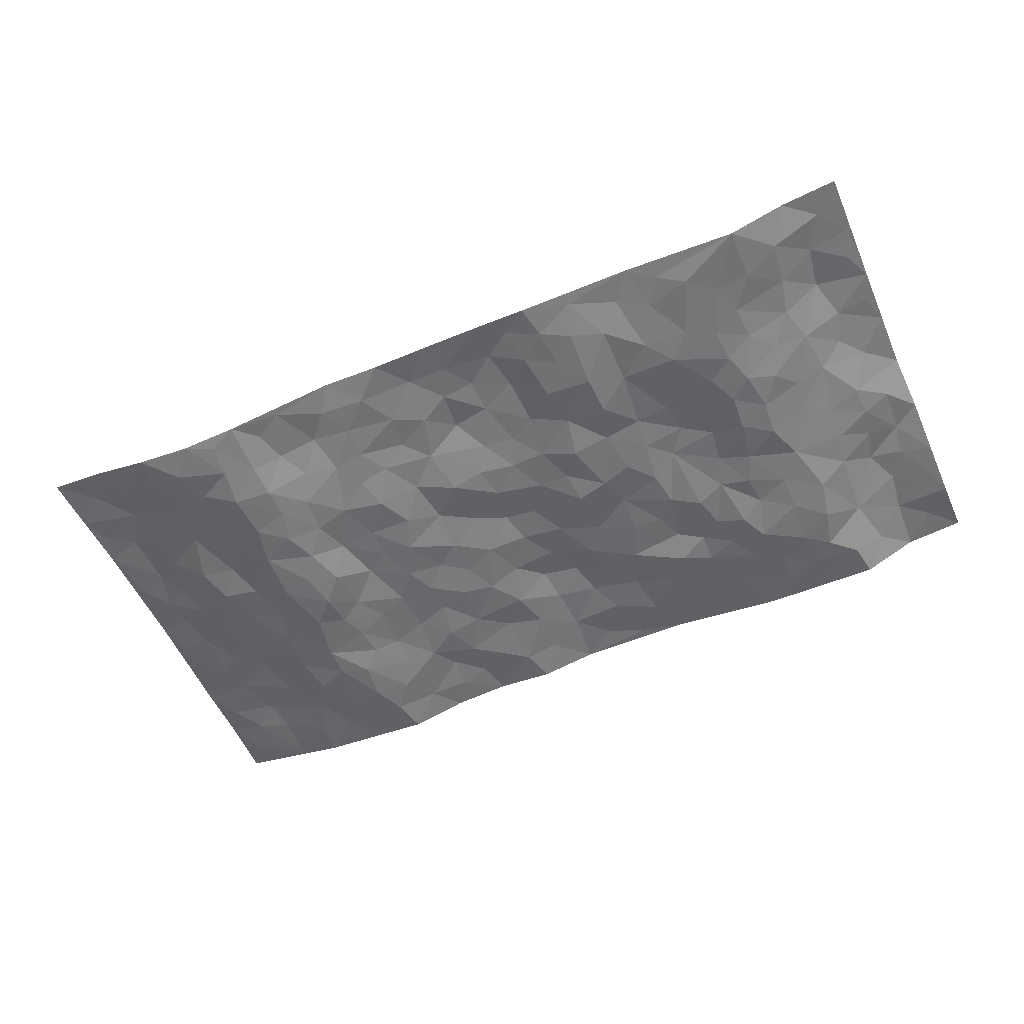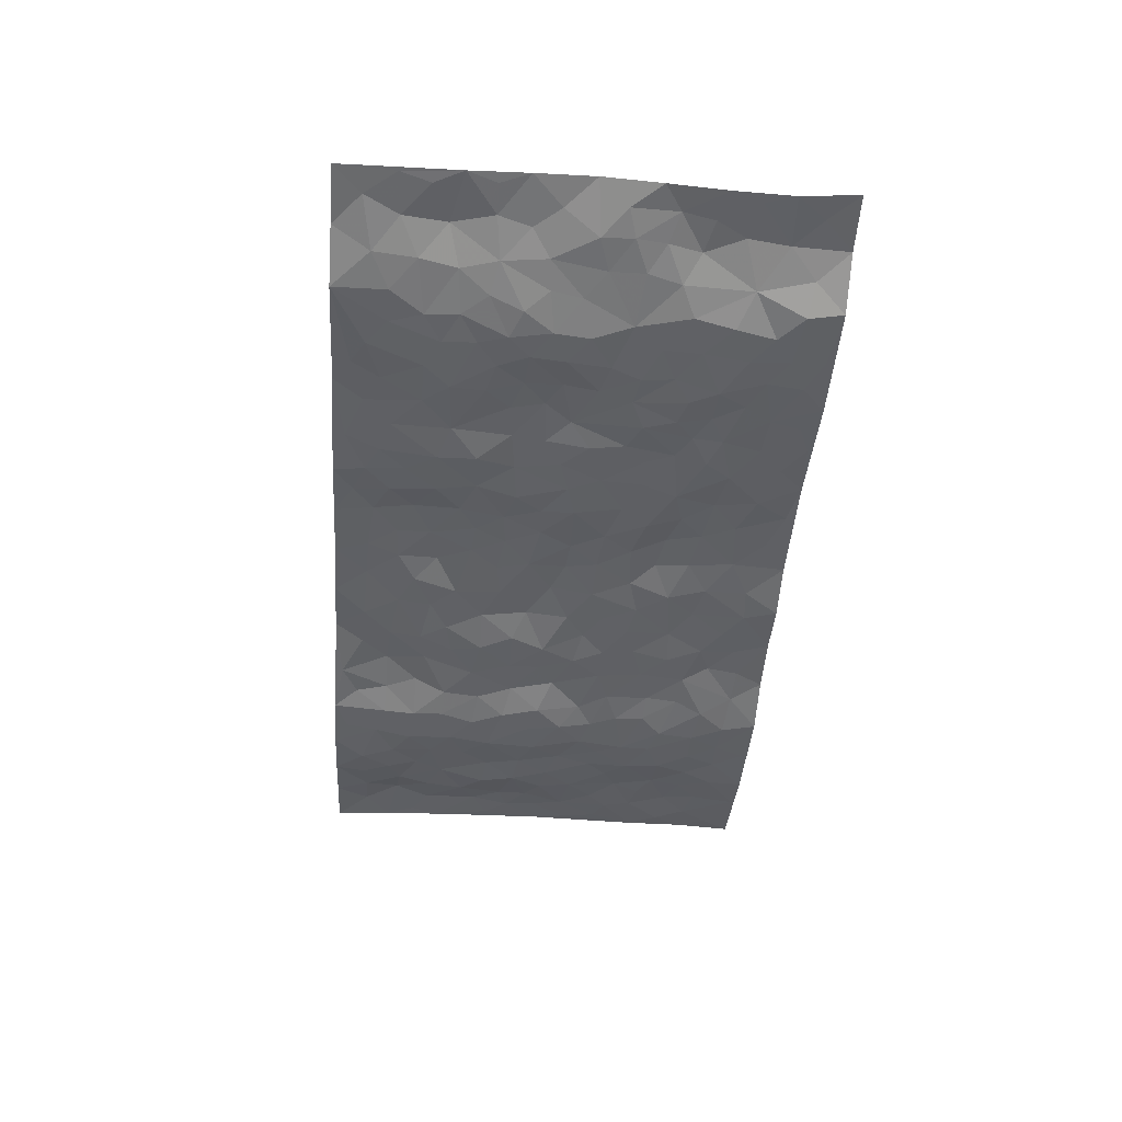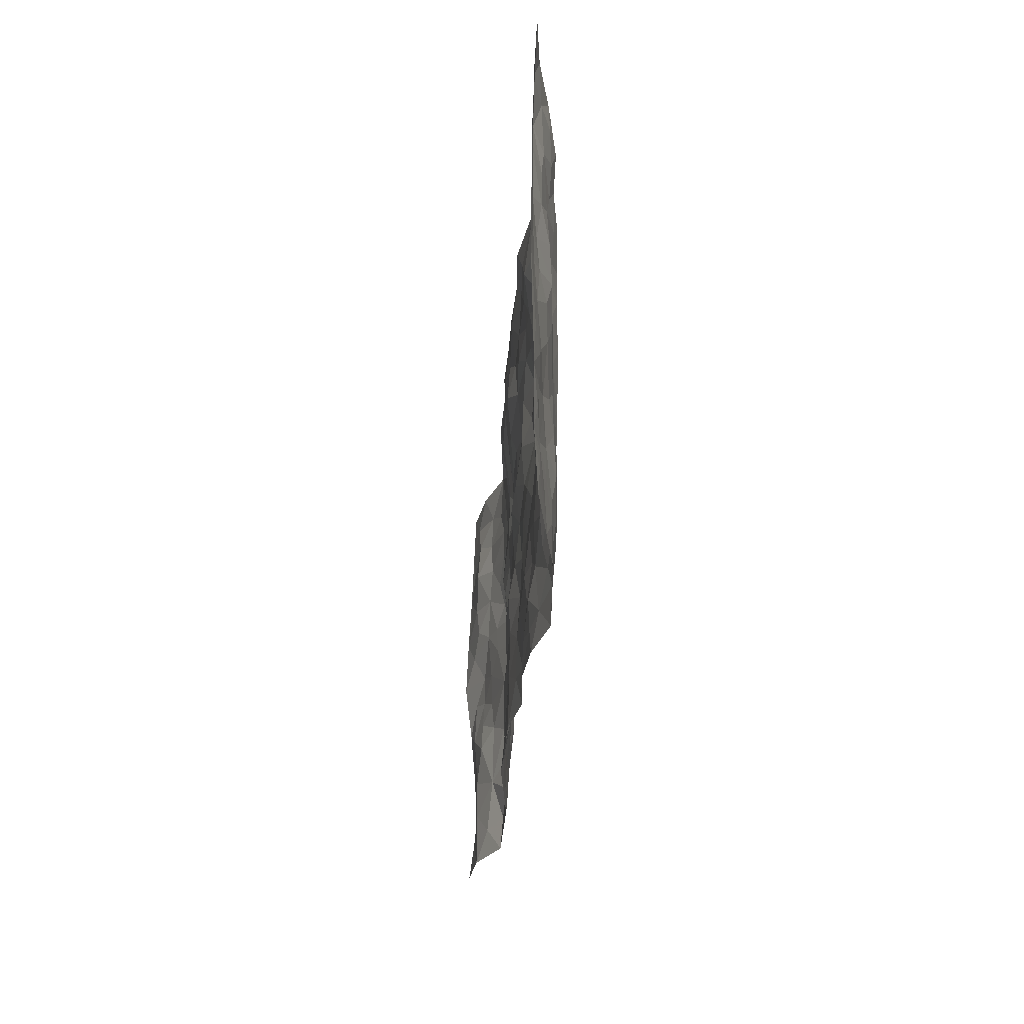
<metadata>
{"format":"obj","ext":"obj","renderer":"f3d","projection":"perspective","resolution":1024,"background":"white","views":[{"elev":-54.8,"azim":-156.0,"up":"+Z"},{"elev":-44.8,"azim":-94.2,"up":"+Z"},{"elev":-28.5,"azim":85.9,"up":"+Y"}]}
</metadata>
<code>
v -0.9755 0.003415 0.04729
v -0.9785 0.9964 0.0384
v 0.9793 0.002332 0.0405
v 0.9791 0.9957 0.03604
v -0.7965 0.3926 0.004436
v -0.9716 0.4988 0.06044
v -0.8553 0.3581 0.02309
v 0.0002342 0.004267 0.02029
v -0.9754 0.2515 0.0349
v -0.9183 0.3384 0.03992
v -0.7394 0.001398 -0.01369
v -0.9752 0.127 0.03053
v -0.7136 0.2926 -0.01938
v -0.8522 0.00246 0.0366
v -0.8365 0.2894 0.0276
v -0.4919 0.001735 -0.01003
v -0.9541 0.1893 0.03291
v -0.2941 0.1675 -0.01115
v -0.7771 0.3219 0.0007243
v -0.8578 0.1211 0.03496
v -0.9196 0.06512 0.03913
v -0.7938 0.06449 0.01415
v -0.6763 0.1263 -0.02301
v -0.729 0.07464 -0.01903
v -0.8692 0.2082 0.03565
v -0.9059 0.2709 0.03598
v -0.769 0.1773 0.004058
v -0.6962 0.2092 -0.02437
v -0.8631 0.4882 0.01843
v -0.9756 0.3753 0.04554
v -0.7386 0.9977 -0.0182
v -0.5383 0.2217 -0.03153
v 0.2606 0.1584 0.001521
v -0.9747 0.7477 0.04843
v -0.3686 0.3927 -0.01199
v -0.7827 0.7525 0.005186
v -0.8001 0.8306 0.006561
v -0.5832 0.4421 -0.0242
v -0.6021 0.6058 -0.02806
v -0.4921 0.9965 0.004667
v -0.9516 0.6856 0.0478
v -0.6638 0.5624 -0.02707
v -0.3911 0.7533 -0.01198
v -0.5107 0.2796 -0.03102
v -0.4616 0.2251 -0.01903
v -0.4973 0.162 -0.01928
v -0.4506 0.6362 -0.006027
v -0.3687 0.5593 -0.009287
v 0.1662 0.4745 -0.001387
v -0.3347 0.2214 -0.01734
v -0.2108 0.6105 -0.01566
v -0.3767 0.6288 -0.006786
v -0.3033 0.05935 0.007674
v -0.6294 0.7105 -0.02548
v -0.3965 0.1944 -0.01443
v -0.867 0.6171 0.03408
v -0.03806 0.3494 0.01277
v 0.05765 0.341 0.0101
v 0.299 0.4514 -0.01391
v -0.09587 0.5512 0.0001338
v -0.1661 0.5556 -0.007456
v 0.09235 0.6298 -0.002873
v -0.6348 0.3457 -0.02315
v -0.7486 0.5739 -0.004027
v -0.9479 0.8084 0.04116
v -0.5622 0.1287 -0.02162
v -0.3689 0.01327 0.00362
v -0.7947 0.4661 0.006167
v -0.6201 0.1716 -0.02669
v -0.6172 0.01796 -0.01367
v -0.2459 0.004117 0.01829
v -0.6186 0.08766 -0.02023
v -0.549 0.05282 -0.01679
v -0.4331 0.03789 -0.004316
v -0.4531 0.1043 -0.008879
v -0.8865 0.685 0.0383
v -0.9686 0.8721 0.0423
v -0.7367 0.5091 -0.005763
v 0.0002475 0.9961 0.01307
v -0.8021 0.6749 0.009758
v -0.5634 0.3143 -0.02396
v -0.5145 0.4607 -0.01494
v 0.00623 0.5709 0.002446
v -0.05005 0.4832 0.0086
v 0.003224 0.4206 0.00944
v -0.1246 0.1301 0.01264
v -0.5712 0.6699 -0.02292
v -0.9096 0.5614 0.04241
v -0.7338 0.691 -0.01027
v -0.4501 0.2967 -0.02296
v -0.6336 0.2668 -0.02636
v -0.5027 0.6879 -0.01904
v -0.173 0.4846 -0.014
v -0.2633 0.4359 -0.006885
v -0.6498 0.6492 -0.02974
v -0.01085 0.1194 0.01733
v -0.4171 0.5097 -0.001699
v -0.3448 0.2878 -0.005833
v -0.2414 0.5032 -0.01461
v -0.1807 0.3821 -0.0021
v -0.9734 0.6234 0.05546
v -0.7077 0.6227 -0.02055
v -0.8116 0.5793 0.01267
v -0.3639 0.1113 -0.001091
v -0.5239 0.5329 -0.01226
v -0.6846 0.4059 -0.01865
v -0.1296 0.3247 0.00186
v -0.1497 0.2506 0.007827
v -0.5205 0.6115 -0.01053
v 0.1089 0.7278 0.007671
v -0.003681 0.217 0.01578
v -0.07348 0.2751 0.02017
v 0.005111 0.2901 0.0196
v -0.4303 0.3636 -0.02285
v -0.1975 0.185 0.006884
v -0.6562 0.4877 -0.02728
v -0.5579 0.3807 -0.02614
v -0.4935 0.3913 -0.01952
v -0.3091 0.5237 -0.01327
v -0.2595 0.3501 -0.007251
v -0.3571 0.4666 -0.01225
v -0.2265 0.2713 -0.004922
v -0.09086 0.4118 0.002913
v -0.596 0.5314 -0.02938
v -0.09256 0.2001 0.01701
v -0.2135 0.09441 0.001589
v -0.4005 0.2581 -0.01283
v -0.9245 0.4377 0.03465
v -0.8659 0.4207 0.01883
v 0.09226 0.4238 0.002771
v 0.2088 0.2389 0.002657
v 0.08304 0.5173 0.01045
v 0.01934 0.4886 0.01485
v 0.1668 0.3939 0.0008415
v 0.7923 0.4969 0.006393
v 0.2212 0.4345 -0.002834
v 0.2672 0.3141 -0.003953
v 0.1616 0.5673 0.003829
v 0.1229 0.9967 0.01035
v -0.294 0.619 -0.01215
v 0.4275 0.8792 -0.004649
v 0.4914 0.9983 -0.01772
v -0.2142 0.7805 -0.00648
v -0.05895 0.8623 0.02258
v -0.3231 0.3482 -0.007449
v -0.4618 0.5655 -0.0001256
v -0.07414 0.05525 0.01967
v -0.1585 0.02451 0.01803
v 0.1216 0.003761 0.0007777
v 0.01322 0.8579 0.01757
v -0.01704 0.6984 0.01386
v 0.4232 0.1969 -0.01525
v 0.3428 0.2902 -0.005363
v 0.5941 0.5261 -0.03223
v 0.5266 0.5467 -0.03443
v 0.4564 0.1354 -0.022
v 0.5243 0.2278 -0.0311
v 0.4162 0.3617 -0.01563
v 0.02252 0.6401 0.003579
v -0.05986 0.6267 0.004297
v -0.1479 0.7286 0.007326
v -0.08752 0.6918 0.01081
v -0.06097 0.7894 0.01947
v -0.1374 0.6323 -0.0008809
v 0.02116 0.7727 0.02342
v 0.2465 0.9965 0.01822
v -0.01893 0.9245 0.01679
v -0.2695 0.8459 -0.00769
v -0.1994 0.8796 0.003365
v -0.3161 0.7806 -0.01964
v -0.2452 0.9981 0.004023
v -0.2292 0.6955 -0.006847
v -0.3188 0.6993 -0.0207
v -0.1417 0.8282 0.01715
v -0.1222 0.9966 0.01096
v 0.2187 0.7453 -0.001529
v 0.1747 0.6666 0.0006748
v 0.3286 0.595 -0.01138
v 0.262 0.523 -0.01595
v 0.2668 0.6658 -0.01554
v 0.4263 0.744 -0.01701
v 0.3574 0.6828 -0.0121
v 0.2871 0.7327 -0.006769
v 0.0689 0.9269 0.01749
v 0.07857 0.8212 0.01034
v 0.1457 0.8564 0.007151
v 0.2519 0.8722 0.00454
v 0.3235 0.7926 -0.0009738
v 0.2325 0.5955 -0.01271
v -0.8791 0.8667 0.03092
v -0.6847 0.8163 -0.01757
v -0.8639 0.7743 0.03842
v -0.8562 0.9971 0.02023
v -0.9203 0.9383 0.03262
v -0.8124 0.9202 0.002438
v -0.7363 0.8846 -0.01322
v -0.608 0.9292 -0.01943
v -0.665 0.8856 -0.02022
v -0.6897 0.7456 -0.01714
v -0.5623 0.814 -0.02398
v -0.6242 0.781 -0.02386
v -0.5136 0.8998 -0.009139
v -0.3927 0.8777 -0.01056
v -0.5481 0.959 -0.005767
v -0.4664 0.8153 -0.01682
v -0.4448 0.9345 0.00135
v -0.3467 0.9719 0.001818
v -0.5131 0.7602 -0.0269
v -0.3211 0.9012 -0.008873
v -0.2589 0.9303 -0.001913
v 0.157 0.7836 0.009259
v 0.2558 0.8035 -0.0001106
v 0.1892 0.9321 0.005391
v 0.3956 0.8113 -0.004814
v 0.3401 0.8792 0.01114
v 0.3832 0.9815 -0.001495
v 0.2906 0.9361 0.01087
v 0.4442 0.9475 -0.007358
v 0.383 0.4933 -0.009556
v 0.3275 0.5289 -0.01189
v 0.4854 0.604 -0.02923
v 0.4345 0.6643 -0.01815
v 0.409 0.5878 -0.009982
v 0.3541 0.1907 -0.007077
v 0.4834 0.3347 -0.02355
v 0.4604 0.5224 -0.03034
v 0.3485 0.3881 -0.01135
v -0.1251 0.9133 0.02069
v -0.1844 0.957 0.01339
v 0.3217 0.1344 0.004476
v 0.613 0.01497 -0.01425
v 0.2014 0.3342 -0.003521
v 0.2723 0.3853 -0.008688
v 0.586 0.2479 -0.02855
v 0.7366 0.9975 -0.005955
v 0.9778 0.2518 0.04568
v 0.4929 0.8123 -0.03072
v 0.7197 0.4874 -0.008545
v 0.4898 0.7468 -0.02991
v 0.9757 0.5009 0.05005
v 0.6714 0.2943 -0.01524
v 0.5108 0.4677 -0.03589
v 0.7773 0.3114 0.01341
v 0.5636 0.4155 -0.03273
v 0.4897 0.00216 -0.02327
v 0.08912 0.2535 0.001824
v 0.5058 0.07725 -0.0257
v 0.1344 0.3201 0.001355
v 0.4186 0.267 -0.01103
v 0.8732 0.2658 0.02821
v 0.6428 0.4619 -0.01714
v 0.5791 0.08266 -0.01977
v 0.4514 0.4261 -0.02035
v 0.6095 0.3719 -0.02393
v 0.2872 0.2333 -0.00651
v 0.4801 0.2717 -0.02215
v 0.2648 0.0798 0.008596
v 0.3687 0.003042 0.003548
v 0.2449 0.003272 0.01213
v 0.2011 0.1158 0.002206
v 0.06731 0.1714 0.006902
v 0.1447 0.1911 0.007743
v 0.6146 0.1478 -0.02288
v 0.7777 0.4231 0.0043
v 0.7484 0.2216 0.005908
v 0.6525 0.08122 -0.01302
v 0.6709 0.3849 -0.01349
v 0.7189 0.3396 -0.002592
v 0.8854 0.3268 0.02769
v 0.7476 0.5675 -0.008064
v 0.6937 0.1461 -0.008413
v 0.7641 0.1505 0.007381
v 0.8396 0.368 0.02106
v 0.9412 0.3505 0.03924
v 0.8846 0.439 0.03134
v 0.5846 0.313 -0.02789
v 0.8211 0.1067 0.01652
v 0.3333 0.06438 0.003135
v 0.4122 0.06957 -0.008179
v 0.07061 0.07958 0.009216
v 0.1422 0.0738 0.001407
v 0.9754 0.7481 0.04574
v 0.7338 0.07988 -0.003891
v 0.6581 0.2161 -0.02027
v 0.9588 0.4256 0.04462
v 0.9043 0.5093 0.03819
v 0.8084 0.2509 0.01649
v 0.5343 0.1485 -0.0307
v 0.7362 0.002121 -0.00418
v 0.5049 0.3941 -0.02717
v 0.9403 0.06467 0.03444
v 0.9779 0.127 0.04643
v 0.8394 0.181 0.02591
v 0.8988 0.1254 0.02973
v 0.8308 0.009809 0.01334
v 0.9373 0.1893 0.03637
v 0.6679 0.5556 -0.01558
v 0.6931 0.6325 -0.00583
v 0.5883 0.636 -0.03165
v 0.826 0.6911 0.01725
v 0.6339 0.7715 -0.02293
v 0.9541 0.6245 0.04459
v 0.7697 0.6418 -0.002231
v 0.8527 0.595 0.02916
v 0.7348 0.7437 -0.0009724
v 0.8449 0.5305 0.02341
v 0.9133 0.574 0.0402
v 0.8889 0.659 0.03851
v 0.6421 0.6924 -0.01816
v 0.5683 0.724 -0.03424
v 0.5118 0.6746 -0.03296
v 0.8508 0.8515 0.03404
v 0.7154 0.8705 -0.01272
v 0.8124 0.7763 0.01554
v 0.8947 0.7769 0.04022
v 0.7815 0.8436 0.008011
v 0.9743 0.8719 0.0408
v 0.6959 0.8023 -0.009195
v 0.9519 0.8098 0.04293
v 0.7452 0.9307 -0.007682
v 0.8571 0.9971 0.02127
v 0.6148 0.998 -0.02333
v 0.822 0.9246 0.01535
v 0.9064 0.9264 0.03667
v 0.6658 0.9342 -0.02613
v 0.5593 0.9017 -0.02927
v 0.4935 0.8815 -0.02484
v 0.5529 0.9697 -0.02405
v 0.5726 0.8223 -0.03608
v 0.6392 0.8606 -0.02338
f 29 6 128
f 12 21 20
f 26 10 9
f 55 45 46
f 27 19 15
f 26 9 17
f 101 6 88
f 12 1 21
f 7 15 19
f 125 86 96
f 84 123 85
f 129 29 128
f 25 27 15
f 12 20 17
f 73 75 66
f 22 14 11
f 26 17 25
f 9 12 17
f 25 15 26
f 5 129 7
f 52 146 48
f 55 18 50
f 7 19 5
f 20 27 25
f 124 82 105
f 41 76 34
f 20 14 22
f 14 20 21
f 14 21 1
f 24 22 11
f 24 27 22
f 72 66 69
f 69 32 91
f 70 24 11
f 24 23 27
f 17 20 25
f 27 20 22
f 10 15 7
f 10 26 15
f 23 28 27
f 27 13 19
f 28 23 69
f 13 27 28
f 119 121 94
f 10 7 129
f 6 30 128
f 9 10 30
f 36 192 80
f 80 102 89
f 118 81 44
f 64 103 78
f 115 126 86
f 45 32 46
f 91 63 13
f 129 68 29
f 95 87 54
f 95 54 199
f 202 40 204
f 82 97 105
f 29 88 6
f 18 55 104
f 148 126 71
f 38 82 124
f 50 18 122
f 117 82 38
f 5 19 106
f 82 117 118
f 80 64 102
f 127 45 55
f 194 77 190
f 98 35 114
f 39 124 105
f 127 50 98
f 106 19 13
f 66 75 46
f 39 95 42
f 63 117 38
f 95 89 102
f 101 56 76
f 51 140 99
f 18 53 126
f 62 83 132
f 45 127 90
f 112 113 57
f 103 29 68
f 130 85 58
f 109 39 105
f 35 94 121
f 113 246 58
f 151 165 163
f 120 100 94
f 114 127 98
f 192 190 65
f 95 39 87
f 36 191 37
f 67 104 74
f 56 101 88
f 13 63 106
f 192 34 76
f 268 241 243
f 108 115 125
f 93 84 60
f 133 84 85
f 156 288 157
f 101 76 41
f 80 103 64
f 105 97 146
f 99 61 51
f 92 109 47
f 125 96 111
f 158 227 153
f 75 104 55
f 69 66 32
f 81 91 32
f 106 78 68
f 42 64 78
f 77 34 65
f 24 70 72
f 75 73 16
f 16 71 67
f 2 34 77
f 13 28 91
f 103 56 88
f 56 80 76
f 72 69 23
f 11 16 70
f 16 73 70
f 16 67 74
f 115 18 126
f 24 72 23
f 73 72 70
f 16 74 75
f 72 73 66
f 32 45 44
f 84 83 60
f 66 46 32
f 78 106 116
f 117 63 81
f 67 53 104
f 103 68 78
f 69 91 28
f 36 80 89
f 106 38 116
f 106 68 5
f 81 118 117
f 62 132 138
f 32 44 81
f 53 67 71
f 57 58 85
f 123 100 107
f 93 60 61
f 33 230 224
f 8 96 147
f 132 133 130
f 140 48 119
f 93 100 123
f 122 98 50
f 164 60 160
f 53 71 126
f 125 112 108
f 193 194 195
f 75 55 46
f 63 91 81
f 56 103 80
f 196 198 31
f 18 104 53
f 121 48 97
f 38 106 63
f 118 97 82
f 97 35 121
f 51 172 140
f 130 134 49
f 87 39 109
f 288 252 263
f 97 114 35
f 47 43 92
f 57 113 58
f 248 130 58
f 34 101 41
f 114 90 127
f 116 124 42
f 145 94 35
f 118 114 97
f 167 79 175
f 98 145 35
f 85 123 57
f 43 47 52
f 199 36 89
f 42 78 116
f 159 83 62
f 88 29 103
f 74 104 75
f 118 44 90
f 173 140 172
f 42 95 102
f 190 192 37
f 65 190 77
f 89 95 199
f 125 111 112
f 92 87 109
f 18 115 122
f 177 180 176
f 112 57 107
f 109 105 146
f 93 94 100
f 285 286 275
f 96 86 147
f 137 232 131
f 57 123 107
f 87 92 208
f 49 134 136
f 132 130 49
f 161 164 162
f 50 127 55
f 122 108 107
f 122 107 100
f 48 140 52
f 118 90 114
f 99 119 94
f 123 84 93
f 36 37 192
f 48 121 119
f 120 122 100
f 39 42 124
f 38 124 116
f 248 58 246
f 44 45 90
f 98 122 120
f 146 52 47
f 94 93 99
f 168 209 170
f 212 183 188
f 202 197 200
f 42 102 64
f 107 108 112
f 99 93 61
f 8 280 96
f 112 111 113
f 125 115 86
f 115 108 122
f 128 30 10
f 5 68 129
f 10 129 128
f 132 49 138
f 83 84 133
f 130 133 85
f 83 133 132
f 248 134 130
f 156 152 224
f 151 110 165
f 212 186 211
f 153 224 249
f 254 251 244
f 246 261 262
f 225 158 249
f 49 136 179
f 185 184 150
f 214 188 181
f 181 188 182
f 161 163 174
f 143 170 172
f 110 211 185
f 184 79 167
f 174 228 169
f 62 110 159
f 163 150 144
f 210 169 229
f 170 143 168
f 176 211 110
f 98 120 145
f 94 145 120
f 48 146 97
f 109 146 47
f 148 86 126
f 147 86 148
f 71 8 148
f 8 147 148
f 244 276 254
f 232 136 134
f 174 143 161
f 60 83 160
f 163 162 151
f 159 160 83
f 261 281 262
f 259 281 149
f 219 220 59
f 246 113 111
f 33 255 131
f 157 256 152
f 137 255 153
f 230 278 279
f 262 260 33
f 154 155 242
f 131 255 137
f 248 131 232
f 281 280 149
f 259 258 278
f 220 179 59
f 159 151 160
f 162 160 151
f 164 61 60
f 228 174 144
f 144 174 163
f 159 110 151
f 161 172 164
f 186 184 185
f 161 162 163
f 61 164 51
f 160 162 164
f 187 217 213
f 150 163 165
f 205 202 200
f 79 184 139
f 170 43 173
f 174 169 143
f 161 143 172
f 167 144 150
f 176 180 183
f 172 170 173
f 223 226 221
f 185 150 165
f 99 140 119
f 207 206 203
f 172 51 164
f 43 52 173
f 173 52 140
f 167 175 228
f 228 229 169
f 210 168 169
f 177 110 62
f 189 138 179
f 62 138 177
f 136 232 233
f 181 182 222
f 150 184 167
f 178 180 189
f 49 179 138
f 177 138 189
f 180 178 182
f 178 179 220
f 307 308 304
f 222 223 221
f 215 187 188
f 176 183 212
f 187 213 186
f 214 215 188
f 185 211 186
f 237 181 239
f 182 188 183
f 110 185 165
f 216 215 141
f 211 176 212
f 182 183 180
f 176 110 177
f 213 184 186
f 178 189 179
f 177 189 180
f 195 190 37
f 197 198 200
f 195 194 190
f 34 192 65
f 80 192 76
f 37 196 195
f 194 2 77
f 193 2 194
f 196 37 191
f 31 193 195
f 198 196 191
f 31 195 196
f 199 201 191
f 197 204 31
f 198 191 201
f 31 198 197
f 201 199 54
f 36 199 191
f 54 208 201
f 208 43 205
f 208 54 87
f 198 201 200
f 206 205 203
f 43 170 203
f 210 207 209
f 40 202 206
f 31 204 40
f 197 202 204
f 208 205 200
f 43 203 205
f 205 206 202
f 203 209 207
f 171 40 207
f 40 206 207
f 208 200 201
f 43 208 92
f 170 209 203
f 168 143 169
f 207 210 171
f 168 210 209
f 188 187 212
f 212 187 186
f 166 139 213
f 184 213 139
f 237 214 181
f 215 214 141
f 216 141 218
f 213 217 166
f 142 166 216
f 217 216 166
f 187 215 217
f 216 217 215
f 237 141 214
f 142 216 218
f 223 222 182
f 179 136 59
f 223 220 219
f 267 238 251
f 237 327 141
f 223 182 178
f 158 290 253
f 220 223 178
f 59 233 227
f 233 59 136
f 248 246 131
f 153 249 158
f 251 254 267
f 223 219 226
f 111 261 246
f 297 251 238
f 276 256 157
f 167 228 144
f 229 228 175
f 175 171 229
f 229 171 210
f 260 257 33
f 265 271 272
f 266 289 283
f 269 243 250
f 249 224 152
f 266 283 271
f 227 233 137
f 253 227 158
f 325 313 320
f 135 264 275
f 310 329 239
f 270 298 297
f 249 256 225
f 275 273 269
f 311 222 221
f 155 154 299
f 234 276 157
f 310 311 299
f 222 239 181
f 221 226 155
f 266 263 252
f 242 290 244
f 264 273 275
f 273 264 243
f 242 244 154
f 276 290 225
f 288 234 157
f 240 282 302
f 275 286 306
f 225 290 158
f 234 263 284
f 241 254 276
f 233 232 137
f 137 153 227
f 264 135 238
f 244 251 154
f 260 259 257
f 227 253 219
f 33 224 255
f 154 297 299
f 240 302 307
f 297 154 251
f 264 268 243
f 253 226 219
f 271 284 263
f 277 294 293
f 290 242 253
f 241 234 284
f 59 227 219
f 242 155 226
f 252 245 231
f 157 152 156
f 257 230 33
f 152 256 249
f 278 230 257
f 262 33 131
f 224 153 255
f 259 278 257
f 134 248 232
f 230 279 224
f 96 261 111
f 261 96 280
f 280 281 261
f 246 262 131
f 252 247 245
f 268 267 241
f 283 277 272
f 288 247 252
f 275 274 285
f 295 291 294
f 267 268 264
f 263 234 288
f 309 310 299
f 290 276 244
f 283 272 271
f 267 254 241
f 265 243 241
f 236 240 285
f 297 238 270
f 303 305 298
f 241 276 234
f 221 155 299
f 272 277 293
f 250 243 287
f 286 285 240
f 284 271 265
f 271 263 266
f 295 3 291
f 225 256 276
f 241 284 265
f 289 266 231
f 3 292 291
f 321 235 323
f 293 294 296
f 279 278 258
f 245 279 258
f 279 156 224
f 260 281 259
f 280 8 149
f 262 281 260
f 231 266 252
f 267 264 238
f 306 304 270
f 283 289 295
f 243 269 273
f 236 269 250
f 294 292 296
f 274 236 285
f 269 274 275
f 250 287 293
f 245 289 231
f 236 274 269
f 156 279 247
f 242 226 253
f 247 279 245
f 243 265 287
f 288 156 247
f 265 272 293
f 296 292 236
f 293 287 265
f 295 294 277
f 277 283 295
f 236 250 296
f 289 3 295
f 292 294 291
f 293 296 250
f 300 304 308
f 325 320 235
f 329 330 326
f 270 304 303
f 270 303 298
f 309 305 301
f 135 306 270
f 299 297 298
f 298 309 299
f 238 135 270
f 300 314 305
f 303 300 305
f 304 306 307
f 300 303 304
f 282 319 315
f 322 325 235
f 275 306 135
f 307 306 286
f 240 307 286
f 308 307 302
f 302 282 308
f 308 282 315
f 305 309 298
f 310 309 301
f 310 301 329
f 310 239 311
f 222 311 239
f 299 311 221
f 319 312 315
f 312 323 316
f 301 305 318
f 305 314 316
f 300 308 315
f 316 314 312
f 312 314 315
f 315 314 300
f 323 312 324
f 316 313 318
f 282 4 317
f 330 313 325
f 4 321 324
f 235 320 323
f 282 317 319
f 312 319 317
f 326 325 322
f 316 320 313
f 316 318 305
f 142 218 327
f 327 218 141
f 316 323 320
f 324 312 317
f 4 324 317
f 321 323 324
f 318 313 330
f 328 326 322
f 326 327 329
f 329 327 237
f 326 328 327
f 322 142 328
f 327 328 142
f 329 237 239
f 301 318 330
f 326 330 325
f 330 329 301

</code>
